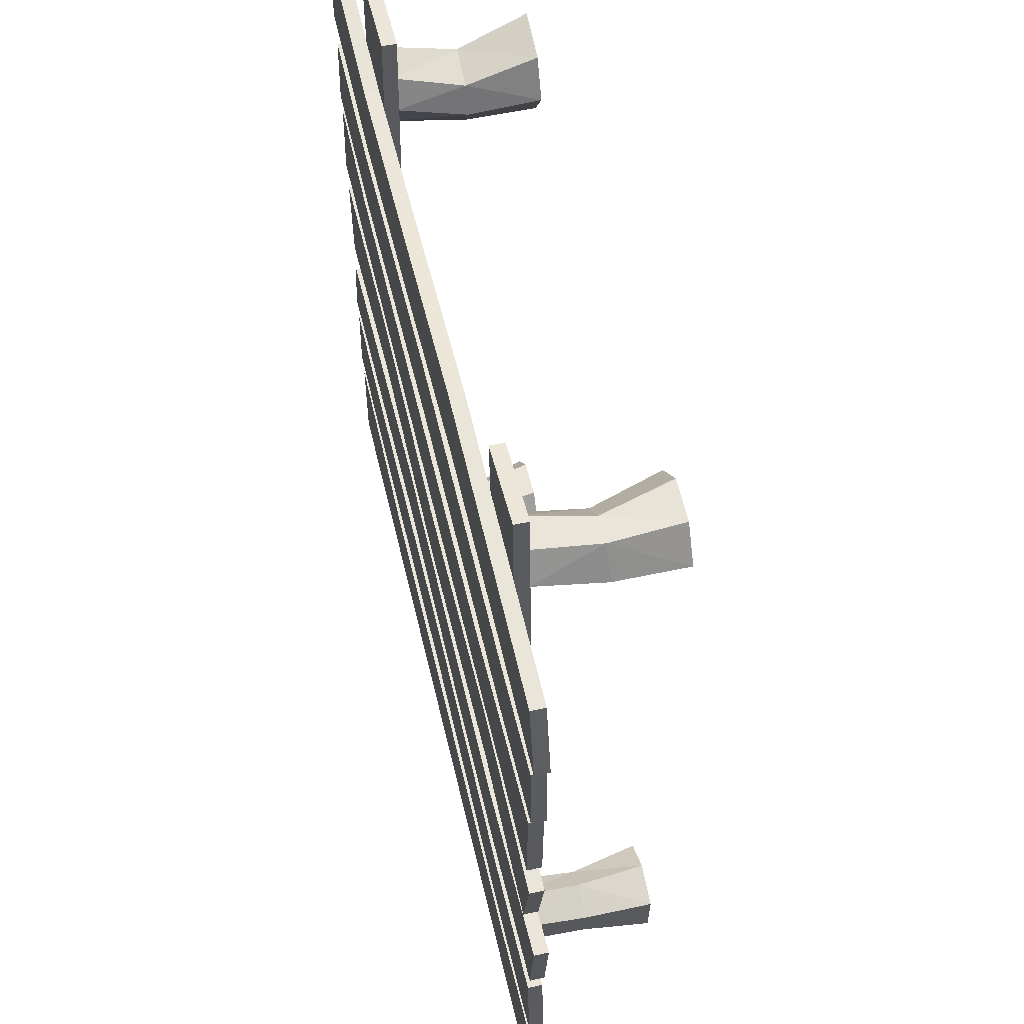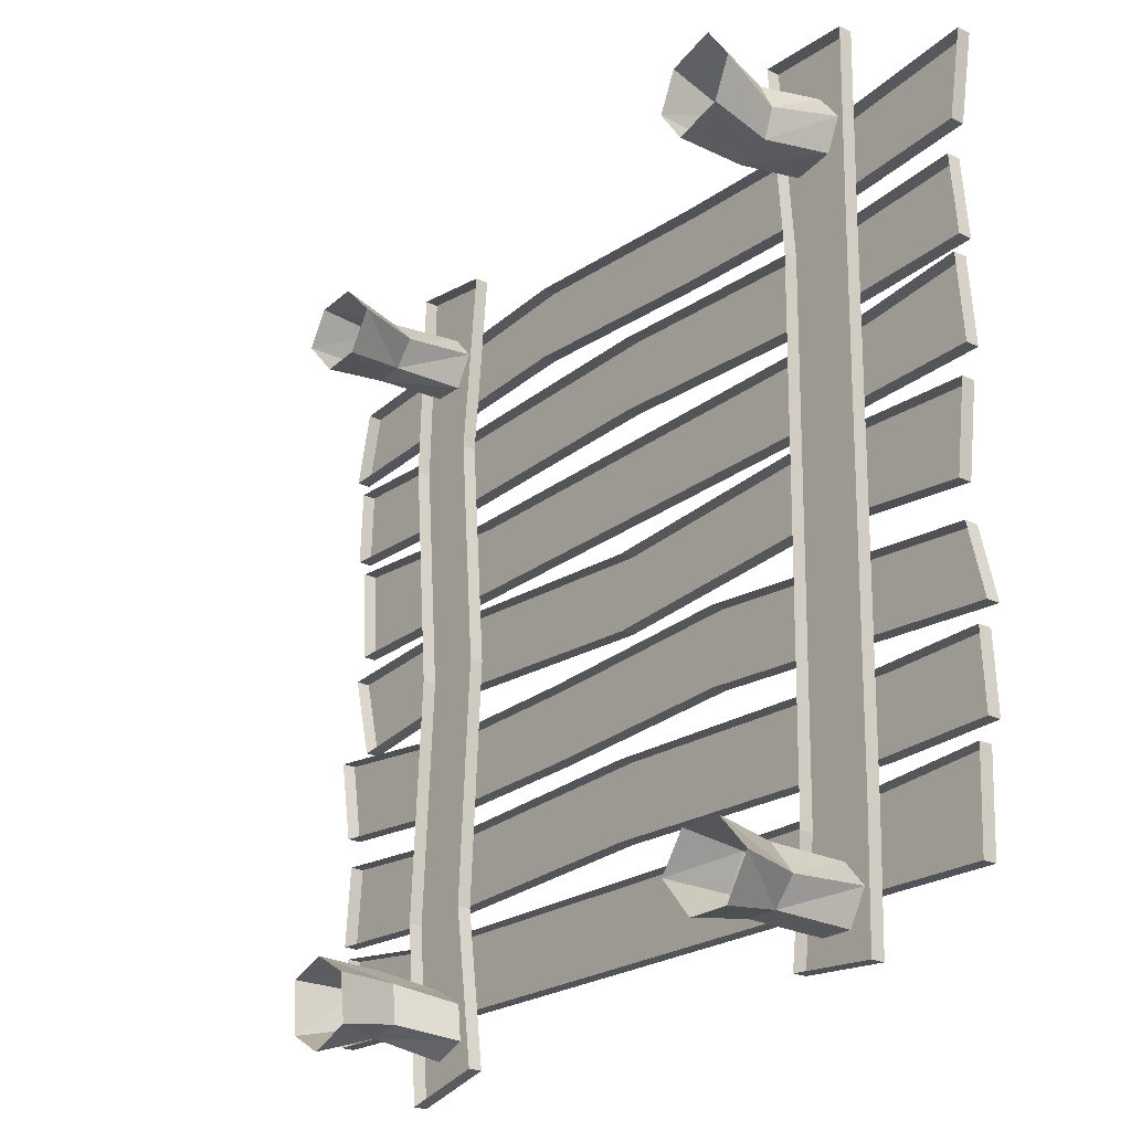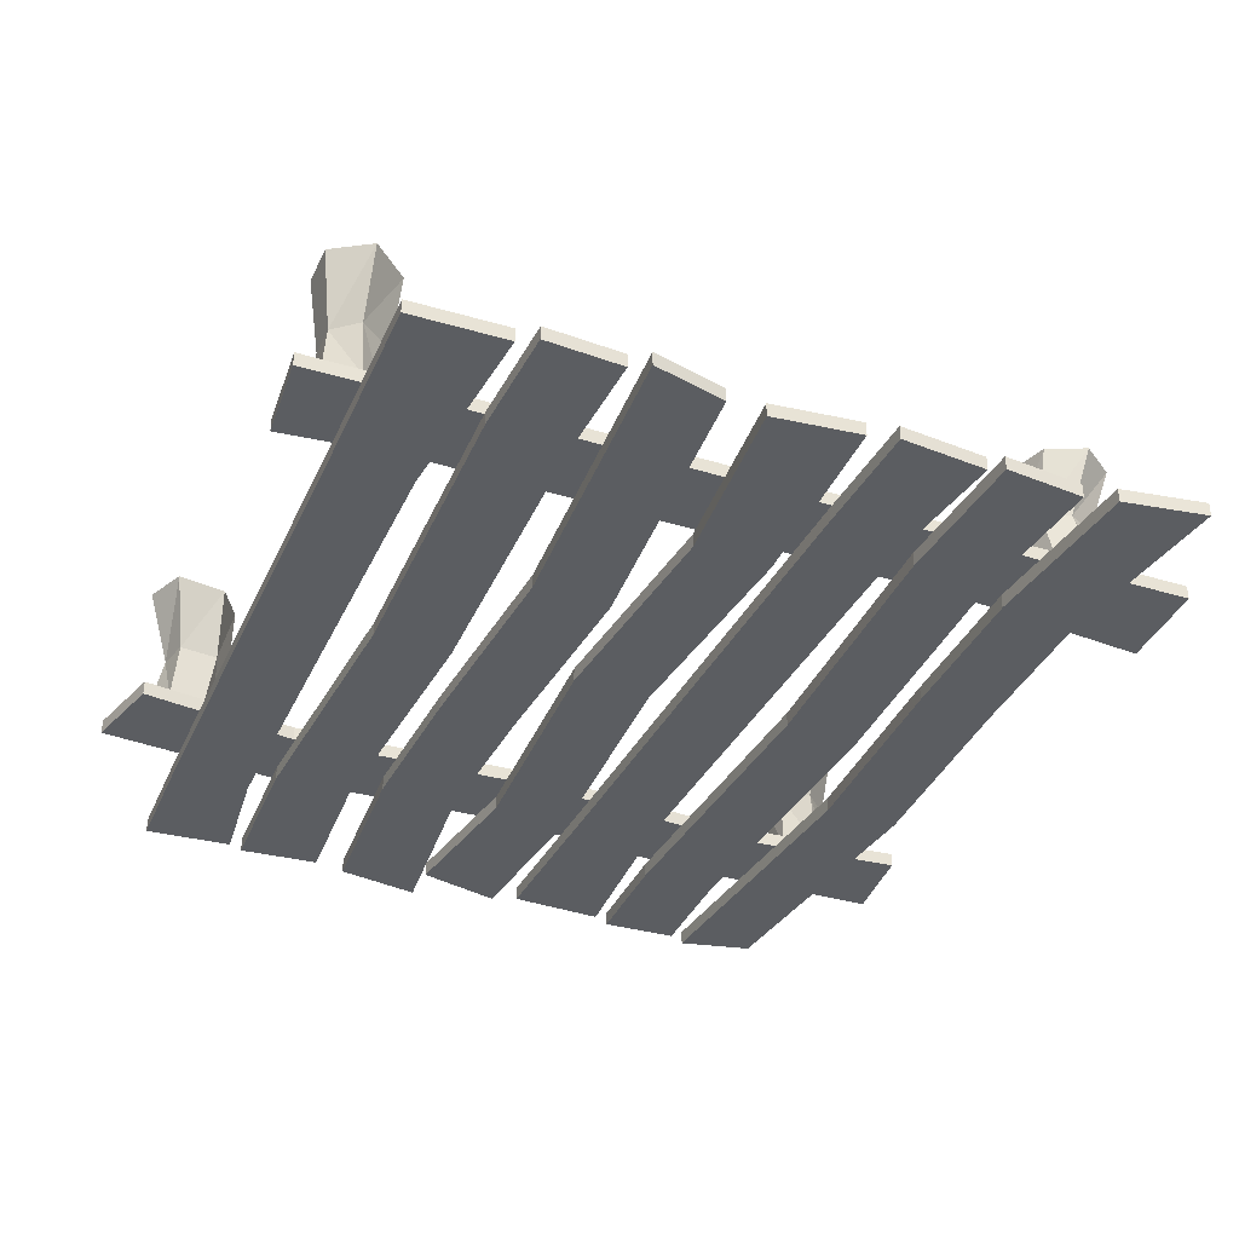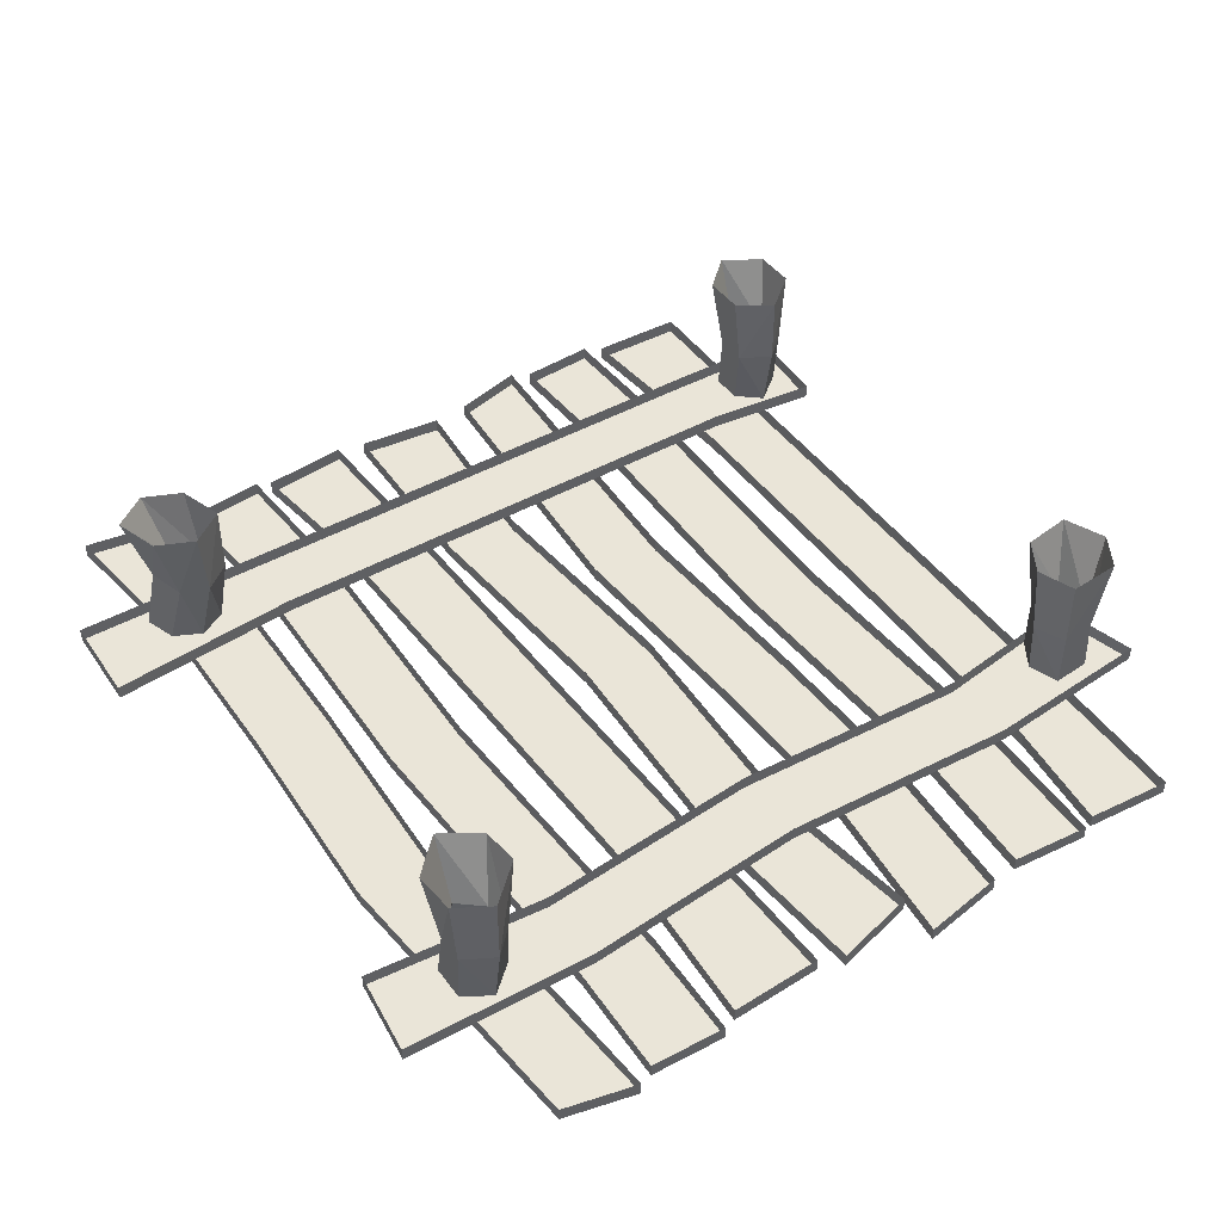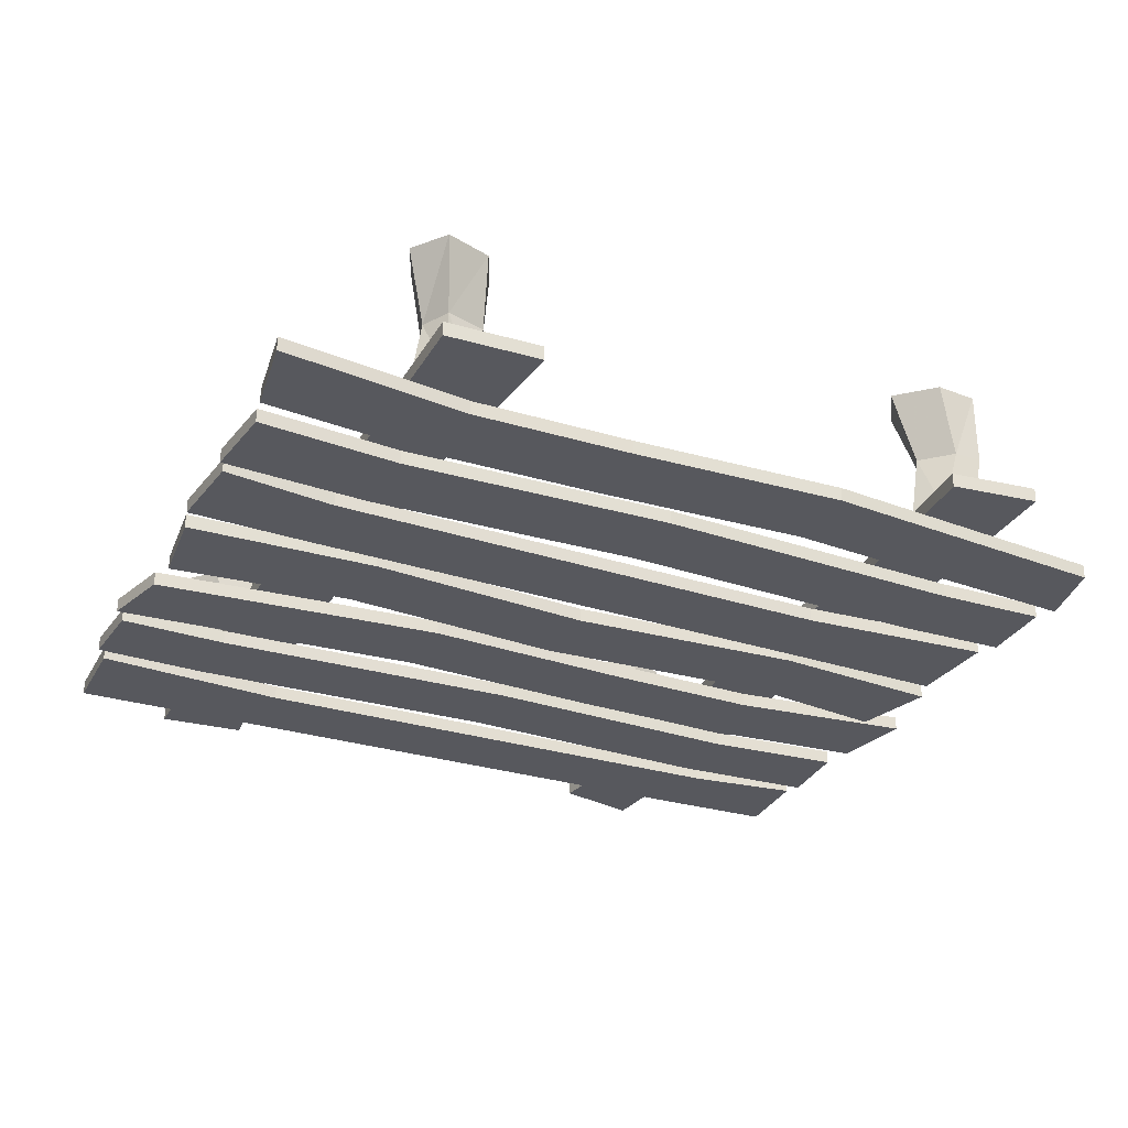
<metadata>
{"format":"obj","ext":"obj","renderer":"f3d","projection":"perspective","resolution":1024,"background":"white","views":[{"elev":54.8,"azim":77.1,"up":"+Z"},{"elev":-23.5,"azim":-128.9,"up":"+Z"},{"elev":-35.8,"azim":-113.1,"up":"+Y"},{"elev":44.7,"azim":56.1,"up":"+Y"},{"elev":-28.9,"azim":-25.7,"up":"+Y"}]}
</metadata>
<code>
v 0.9688 -0.3672 -0.5781
v 0.6328 -0.3672 -0.5938
v 0.6328 -0.3359 -0.5938
v 0.9688 -0.3359 -0.5781
v 0.9531 -0.3672 -0.3984
v 0.6328 -0.3672 -0.4219
v 0.01562 -0.3672 -0.3984
v 0.01562 -0.3672 -0.5703
v 0.01562 -0.3359 -0.5703
v -0.7031 -0.3672 -0.5938
v -0.7031 -0.3359 -0.5938
v -0.9609 -0.3672 -0.5859
v -0.9609 -0.3359 -0.5859
v -0.9531 -0.3672 -0.4141
v -0.9531 -0.3359 -0.4141
v -0.7031 -0.3672 -0.4219
v -0.7031 -0.3359 -0.4219
v 0.01562 -0.3359 -0.3984
v 0.6328 -0.3359 -0.4219
v 0.9531 -0.3359 -0.3984
v 0.9688 -0.3672 -0.3281
v 0.5781 -0.3672 -0.3594
v 0.5781 -0.3359 -0.3594
v 0.9688 -0.3359 -0.3281
v 1 -0.3672 -0.1406
v 0.5781 -0.3672 -0.1875
v 0.2188 -0.3672 -0.1797
v 0.2188 -0.3672 -0.3516
v 0.2188 -0.3359 -0.3516
v -0.2656 -0.3672 -0.3281
v -0.2656 -0.3359 -0.3281
v -0.9766 -0.3672 -0.375
v -0.9766 -0.3359 -0.375
v -0.9375 -0.3672 -0.2109
v -0.9375 -0.3359 -0.2109
v -0.2656 -0.3672 -0.1562
v -0.2656 -0.3359 -0.1562
v 0.2188 -0.3359 -0.1797
v 0.5781 -0.3359 -0.1875
v 1 -0.3359 -0.1406
v 0.9688 -0.3672 -0.8047
v 0.6953 -0.3672 -0.8125
v 0.6953 -0.3359 -0.8125
v 0.9688 -0.3359 -0.8047
v 0.9531 -0.3672 -0.6094
v 0.6953 -0.3672 -0.6406
v 0.1328 -0.3672 -0.6484
v 0.1328 -0.3672 -0.8203
v 0.1328 -0.3359 -0.8203
v -0.4922 -0.3672 -0.8281
v -0.4922 -0.3359 -0.8281
v -0.9297 -0.3672 -0.8359
v -0.9297 -0.3359 -0.8359
v -0.9375 -0.3672 -0.625
v -0.9375 -0.3359 -0.625
v -0.4922 -0.3672 -0.6562
v -0.4922 -0.3359 -0.6562
v 0.1328 -0.3359 -0.6484
v 0.6953 -0.3359 -0.6406
v 0.9531 -0.3359 -0.6094
v -0.6328 -0.3672 0.3438
v -0.9688 -0.3672 0.3594
v -0.9688 -0.3359 0.3594
v -0.6328 -0.3359 0.3438
v -0.01562 -0.3359 0.3672
v -0.01562 -0.3672 0.3672
v -0.6328 -0.3672 0.5156
v -0.9531 -0.3672 0.5391
v -0.9531 -0.3359 0.5391
v -0.6328 -0.3359 0.5156
v -0.01562 -0.3672 0.5391
v -0.01562 -0.3359 0.5391
v 0.7031 -0.3672 0.5156
v 0.7031 -0.3359 0.5156
v 0.9531 -0.3672 0.5234
v 0.9531 -0.3359 0.5234
v 0.9609 -0.3672 0.3516
v 0.9609 -0.3359 0.3516
v 0.7031 -0.3672 0.3438
v 0.7031 -0.3359 0.3438
v -0.5781 -0.3672 0.5781
v -0.9688 -0.3672 0.6094
v -0.9688 -0.3359 0.6094
v -0.5781 -0.3359 0.5781
v -0.2188 -0.3359 0.5859
v -0.2188 -0.3672 0.5859
v -0.5781 -0.3672 0.75
v -1 -0.3672 0.7969
v -1 -0.3359 0.7969
v -0.5781 -0.3359 0.75
v -0.2188 -0.3672 0.7578
v -0.2188 -0.3359 0.7578
v 0.2656 -0.3672 0.7812
v 0.2656 -0.3359 0.7812
v 0.9375 -0.3672 0.7266
v 0.9375 -0.3359 0.7266
v 0.9766 -0.3672 0.5625
v 0.9766 -0.3359 0.5625
v 0.2656 -0.3672 0.6094
v 0.2656 -0.3359 0.6094
v -0.5156 -0.3672 -0.08594
v -0.9297 -0.3672 -0.125
v -0.9297 -0.3359 -0.125
v -0.5156 -0.3359 -0.08594
v 0.007812 -0.3359 -0.125
v 0.007812 -0.3672 -0.125
v -0.5156 -0.3672 0.08594
v -0.9531 -0.3672 0.07031
v -0.9531 -0.3359 0.07031
v -0.5156 -0.3359 0.08594
v 0.007812 -0.3672 0.04688
v 0.007812 -0.3359 0.04688
v 0.5547 -0.3672 0.07812
v 0.5547 -0.3359 0.07812
v 0.9531 -0.3672 0.04688
v 0.9531 -0.3359 0.04688
v 0.9062 -0.3672 -0.1406
v 0.9062 -0.3359 -0.1406
v 0.5547 -0.3672 -0.09375
v 0.5547 -0.3359 -0.09375
v -0.6953 -0.3672 0.125
v -0.9688 -0.3672 0.1328
v -0.9688 -0.3359 0.1328
v -0.6953 -0.3359 0.125
v -0.1328 -0.3359 0.1172
v -0.1328 -0.3672 0.1172
v -0.6953 -0.3672 0.2969
v -0.9531 -0.3672 0.3281
v -0.9531 -0.3359 0.3281
v -0.6953 -0.3359 0.2969
v -0.1328 -0.3672 0.2891
v -0.1328 -0.3359 0.2891
v 0.4922 -0.3672 0.2812
v 0.4922 -0.3359 0.2812
v 0.9375 -0.3672 0.3125
v 0.9375 -0.3359 0.3125
v 0.9297 -0.3672 0.1016
v 0.9297 -0.3359 0.1016
v 0.4922 -0.3672 0.1094
v 0.4922 -0.3359 0.1094
v -0.6875 -0.3359 -0.9609
v -0.6953 -0.3359 -0.6875
v -0.6953 -0.3047 -0.6875
v -0.6875 -0.3047 -0.9609
v -0.4922 -0.3359 -0.9453
v -0.5234 -0.3359 -0.6875
v -0.5312 -0.3359 -0.125
v -0.7031 -0.3359 -0.125
v -0.7031 -0.3047 -0.125
v -0.7109 -0.3359 0.5
v -0.7109 -0.3047 0.5
v -0.7188 -0.3359 0.9375
v -0.7188 -0.3047 0.9375
v -0.5078 -0.3359 0.9453
v -0.5078 -0.3047 0.9453
v -0.5391 -0.3359 0.5
v -0.5391 -0.3047 0.5
v -0.5312 -0.3047 -0.125
v -0.5234 -0.3047 -0.6875
v -0.4922 -0.3047 -0.9453
v 0.5156 -0.3359 0.4766
v 0.4766 -0.3359 0.8906
v 0.4766 -0.3047 0.8906
v 0.5156 -0.3047 0.4766
v 0.4766 -0.3047 -0.04688
v 0.4766 -0.3359 -0.04688
v 0.6875 -0.3359 0.4766
v 0.6719 -0.3359 0.9141
v 0.6719 -0.3047 0.9141
v 0.6875 -0.3047 0.4766
v 0.6484 -0.3359 -0.04688
v 0.6484 -0.3047 -0.04688
v 0.6797 -0.3359 -0.5938
v 0.6797 -0.3047 -0.5938
v 0.6484 -0.3359 -0.9922
v 0.6484 -0.3047 -0.9922
v 0.4609 -0.3359 -0.9453
v 0.4609 -0.3047 -0.9453
v 0.5078 -0.3359 -0.5938
v 0.5078 -0.3047 -0.5938
v 0.6641 -0.3047 0.6953
v 0.6875 -0.1562 0.6953
v 0.6484 -0.1562 0.7656
v 0.625 -0.3047 0.7578
v 0.5859 -0.1562 0.7656
v 0.5469 -0.3047 0.7578
v 0.5234 -0.1562 0.7031
v 0.5 -0.3047 0.7031
v 0.5703 -0.1562 0.6484
v 0.5391 -0.3047 0.6328
v 0.6328 -0.1562 0.6406
v 0.6094 -0.3047 0.6328
v 0.6875 0 0.6953
v 0.6406 0 0.7734
v 0.5469 0 0.7812
v 0.4688 0 0.7031
v 0.5234 0 0.6172
v 0.6094 0 0.6094
v -0.5859 -0.3047 0.6484
v -0.5781 -0.1562 0.625
v -0.5312 -0.1562 0.6875
v -0.5547 -0.3047 0.7109
v -0.5547 -0.1562 0.75
v -0.5859 -0.3047 0.7734
v -0.6406 -0.1562 0.7734
v -0.6562 -0.3047 0.7969
v -0.6719 -0.1562 0.7109
v -0.7031 -0.3047 0.7344
v -0.6484 -0.1562 0.6484
v -0.6719 -0.3047 0.6641
v -0.5781 0 0.625
v -0.5234 0 0.7031
v -0.5625 0 0.7891
v -0.6641 0 0.8203
v -0.7188 0 0.7422
v -0.6797 0 0.6562
v 0.6328 -0.3047 -0.7891
v 0.6484 -0.1562 -0.7734
v 0.5781 -0.1562 -0.7422
v 0.5625 -0.3047 -0.7656
v 0.5234 -0.1562 -0.7812
v 0.5 -0.3047 -0.8047
v 0.5156 -0.1562 -0.8672
v 0.4922 -0.3047 -0.8828
v 0.5859 -0.1562 -0.8828
v 0.5625 -0.3047 -0.9141
v 0.6406 -0.1562 -0.8516
v 0.625 -0.3047 -0.875
v 0.6484 0 -0.7734
v 0.5625 0 -0.7422
v 0.4844 0 -0.7891
v 0.4688 0 -0.8984
v 0.5625 0 -0.9375
v 0.6406 0 -0.8906
v -0.5156 -0.3047 -0.8281
v -0.4922 -0.1562 -0.8281
v -0.5312 -0.1562 -0.7578
v -0.5625 -0.3047 -0.7734
v -0.6016 -0.1562 -0.7578
v -0.6328 -0.3047 -0.7734
v -0.6562 -0.1562 -0.8281
v -0.6797 -0.3047 -0.8281
v -0.6094 -0.1562 -0.8828
v -0.6406 -0.3047 -0.8984
v -0.5391 -0.1562 -0.8828
v -0.5703 -0.3047 -0.8984
v -0.4922 0 -0.8281
v -0.5469 0 -0.75
v -0.6406 0 -0.75
v -0.7109 0 -0.8281
v -0.6562 0 -0.9141
v -0.5625 0 -0.9141
f 1 2 3
f 1 3 4
f 2 8 3
f 3 8 9
f 9 8 10
f 9 10 11
f 11 10 12
f 11 12 13
f 15 14 16
f 15 16 17
f 17 16 7
f 17 7 18
f 18 7 6
f 18 6 19
f 19 6 20
f 20 6 5
f 21 22 23
f 21 23 24
f 22 28 23
f 23 28 29
f 29 28 30
f 29 30 31
f 31 30 32
f 31 32 33
f 35 34 36
f 35 36 37
f 37 36 27
f 37 27 38
f 38 27 26
f 38 26 39
f 39 26 40
f 40 26 25
f 41 42 43
f 41 43 44
f 42 48 43
f 43 48 49
f 49 48 50
f 49 50 51
f 51 50 52
f 51 52 53
f 55 54 56
f 55 56 57
f 57 56 47
f 57 47 58
f 58 47 46
f 58 46 59
f 59 46 60
f 60 46 45
f 61 62 63
f 61 63 64
f 61 64 65
f 61 65 66
f 68 67 70
f 68 70 69
f 70 67 71
f 70 71 72
f 72 71 73
f 72 73 74
f 74 73 75
f 74 75 76
f 78 77 79
f 78 79 80
f 80 79 66
f 80 66 65
f 81 82 83
f 81 83 84
f 81 84 85
f 81 85 86
f 88 87 90
f 88 90 89
f 90 87 91
f 90 91 92
f 92 91 93
f 92 93 94
f 94 93 95
f 94 95 96
f 98 97 99
f 98 99 100
f 100 99 86
f 100 86 85
f 101 102 103
f 101 103 104
f 101 104 105
f 101 105 106
f 108 107 110
f 108 110 109
f 110 107 111
f 110 111 112
f 112 111 113
f 112 113 114
f 114 113 115
f 114 115 116
f 118 117 119
f 118 119 120
f 120 119 106
f 120 106 105
f 121 122 123
f 121 123 124
f 121 124 125
f 121 125 126
f 128 127 130
f 128 130 129
f 130 127 131
f 130 131 132
f 132 131 133
f 132 133 134
f 134 133 135
f 134 135 136
f 138 137 139
f 138 139 140
f 140 139 126
f 140 126 125
f 141 142 143
f 141 143 144
f 142 148 143
f 143 148 149
f 149 148 150
f 149 150 151
f 151 150 152
f 151 152 153
f 155 154 156
f 155 156 157
f 157 156 147
f 157 147 158
f 158 147 146
f 158 146 159
f 159 146 160
f 160 146 145
f 161 162 163
f 161 163 164
f 161 164 165
f 161 165 166
f 168 167 170
f 168 170 169
f 170 167 171
f 170 171 172
f 172 171 173
f 172 173 174
f 174 173 175
f 174 175 176
f 178 177 179
f 178 179 180
f 180 179 166
f 180 166 165
f 1 4 5
f 13 12 14
f 13 14 15
f 20 5 4
f 21 24 25
f 33 32 34
f 33 34 35
f 40 25 24
f 41 44 45
f 53 52 54
f 53 54 55
f 60 45 44
f 62 68 69
f 62 69 63
f 76 75 77
f 76 77 78
f 82 88 89
f 82 89 83
f 96 95 97
f 96 97 98
f 102 108 109
f 102 109 103
f 116 115 117
f 116 117 118
f 122 128 129
f 122 129 123
f 136 135 137
f 136 137 138
f 141 144 145
f 153 152 154
f 153 154 155
f 160 145 144
f 162 168 169
f 162 169 163
f 176 175 177
f 176 177 178
f 1 5 2
f 2 5 6
f 2 6 7
f 2 7 8
f 8 7 16
f 8 16 10
f 10 16 14
f 10 14 12
f 21 25 22
f 22 25 26
f 22 26 27
f 22 27 28
f 28 27 36
f 28 36 30
f 30 36 34
f 30 34 32
f 41 45 42
f 42 45 46
f 42 46 47
f 42 47 48
f 48 47 56
f 48 56 50
f 50 56 54
f 50 54 52
f 61 66 67
f 61 67 62
f 62 67 68
f 67 66 71
f 71 66 79
f 71 79 73
f 73 79 77
f 73 77 75
f 81 86 87
f 81 87 82
f 82 87 88
f 87 86 91
f 91 86 99
f 91 99 93
f 93 99 97
f 93 97 95
f 101 106 107
f 101 107 102
f 102 107 108
f 107 106 111
f 111 106 119
f 111 119 113
f 113 119 117
f 113 117 115
f 121 126 127
f 121 127 122
f 122 127 128
f 127 126 131
f 131 126 139
f 131 139 133
f 133 139 137
f 133 137 135
f 141 145 142
f 142 145 146
f 142 146 147
f 142 147 148
f 148 147 156
f 148 156 150
f 150 156 154
f 150 154 152
f 161 166 167
f 161 167 162
f 162 167 168
f 167 166 171
f 171 166 179
f 171 179 173
f 173 179 177
f 173 177 175
f 181 182 183
f 181 183 184
f 184 183 185
f 184 185 186
f 186 185 187
f 186 187 188
f 188 187 189
f 188 189 190
f 190 189 191
f 190 191 192
f 192 191 182
f 192 182 181
f 199 200 201
f 199 201 202
f 202 201 203
f 202 203 204
f 204 203 205
f 204 205 206
f 206 205 207
f 206 207 208
f 208 207 209
f 208 209 210
f 210 209 200
f 210 200 199
f 217 218 219
f 217 219 220
f 220 219 221
f 220 221 222
f 222 221 223
f 222 223 224
f 224 223 225
f 224 225 226
f 226 225 227
f 226 227 228
f 228 227 218
f 228 218 217
f 235 236 237
f 235 237 238
f 238 237 239
f 238 239 240
f 240 239 241
f 240 241 242
f 242 241 243
f 242 243 244
f 244 243 245
f 244 245 246
f 246 245 236
f 246 236 235
f 183 182 193
f 183 193 194
f 183 194 185
f 185 194 195
f 185 195 187
f 187 195 196
f 187 196 189
f 189 196 197
f 189 197 191
f 191 197 198
f 191 198 182
f 182 198 193
f 201 200 211
f 201 211 212
f 201 212 203
f 203 212 213
f 203 213 205
f 205 213 214
f 205 214 207
f 207 214 215
f 207 215 209
f 209 215 216
f 209 216 200
f 200 216 211
f 219 218 229
f 219 229 230
f 219 230 221
f 221 230 231
f 221 231 223
f 223 231 232
f 223 232 225
f 225 232 233
f 225 233 227
f 227 233 234
f 227 234 218
f 218 234 229
f 237 236 247
f 237 247 248
f 237 248 239
f 239 248 249
f 239 249 241
f 241 249 250
f 241 250 243
f 243 250 251
f 243 251 245
f 245 251 252
f 245 252 236
f 236 252 247

</code>
